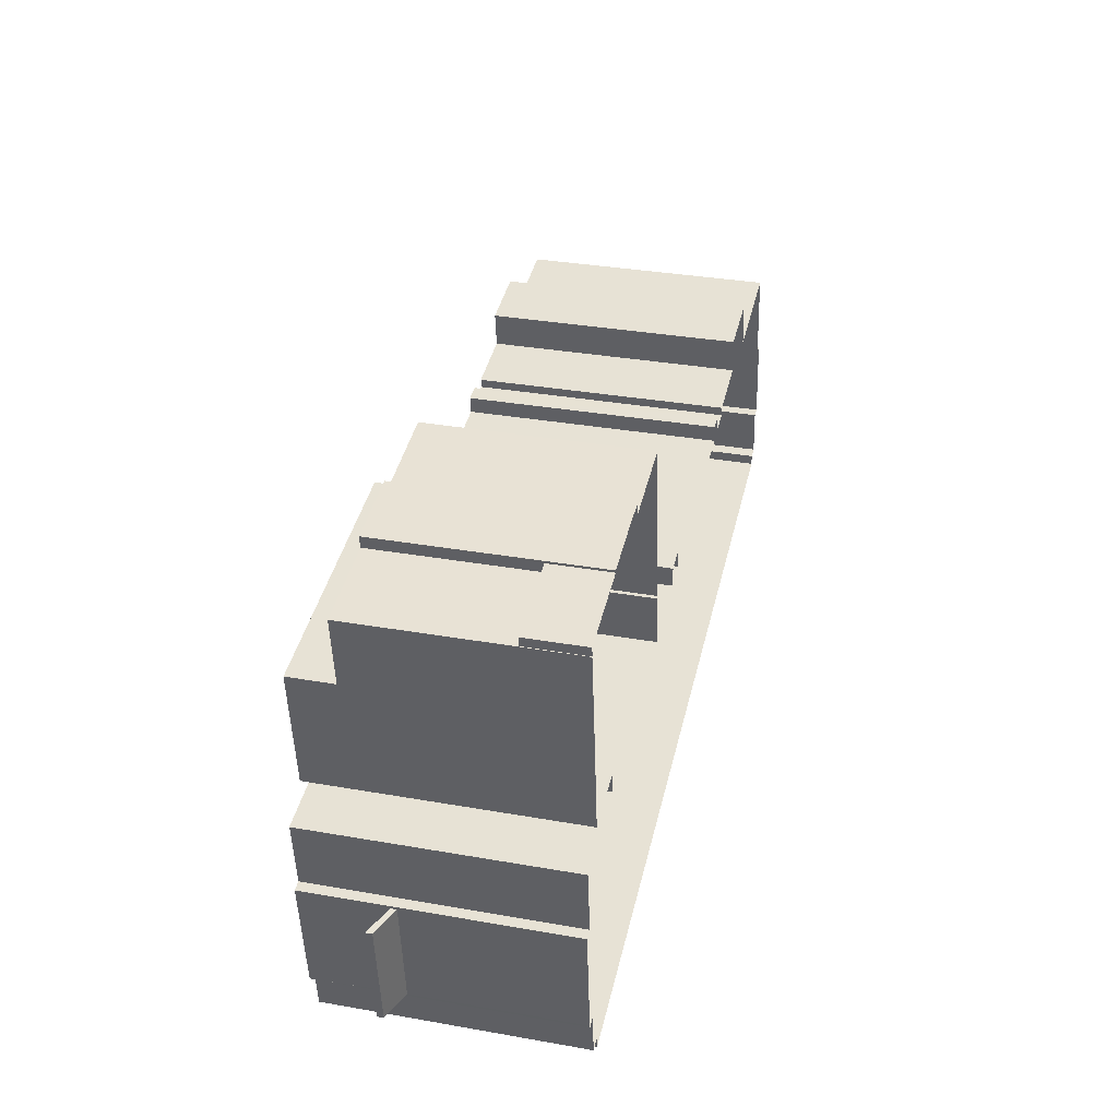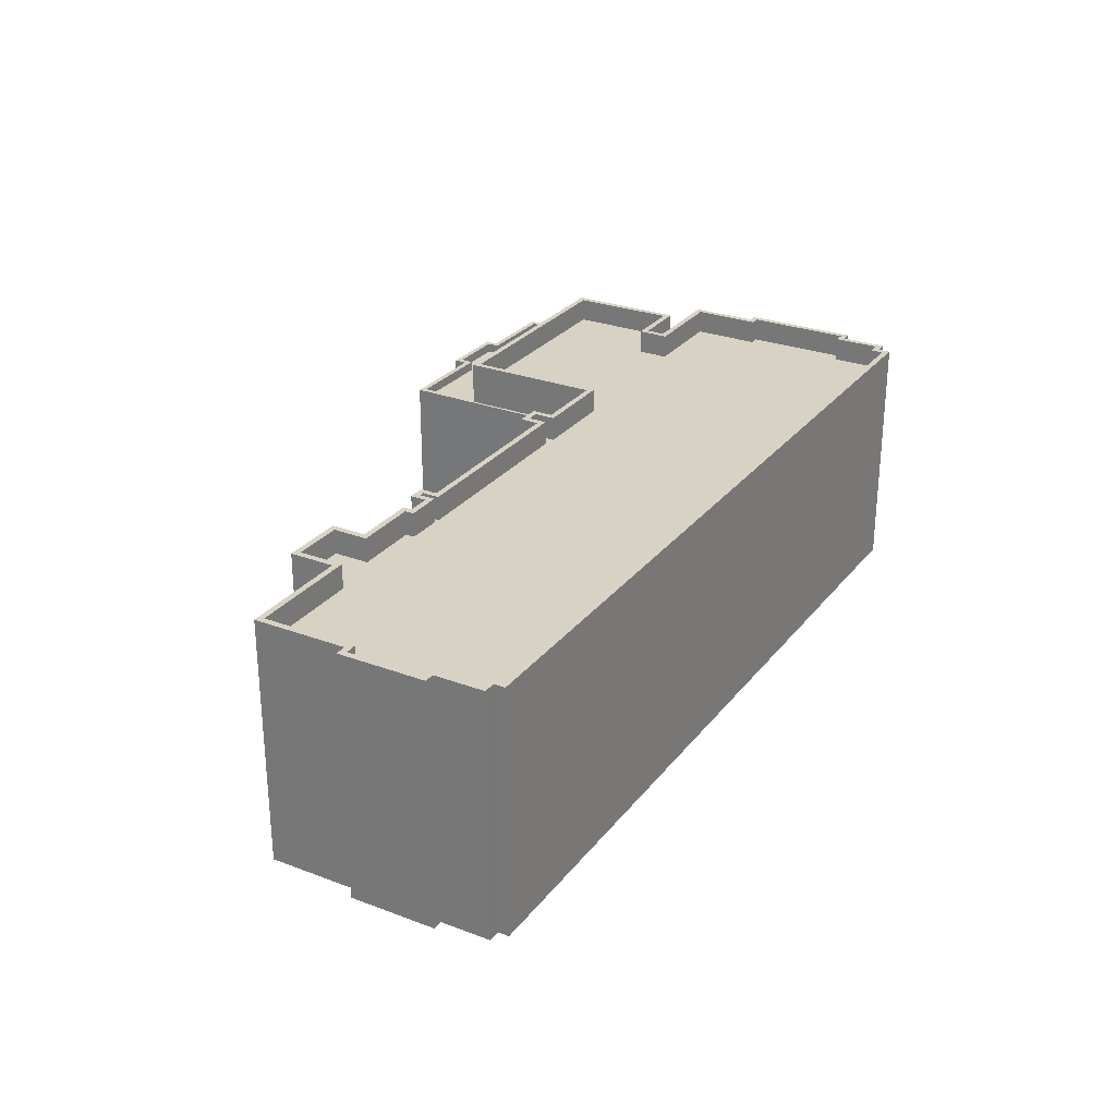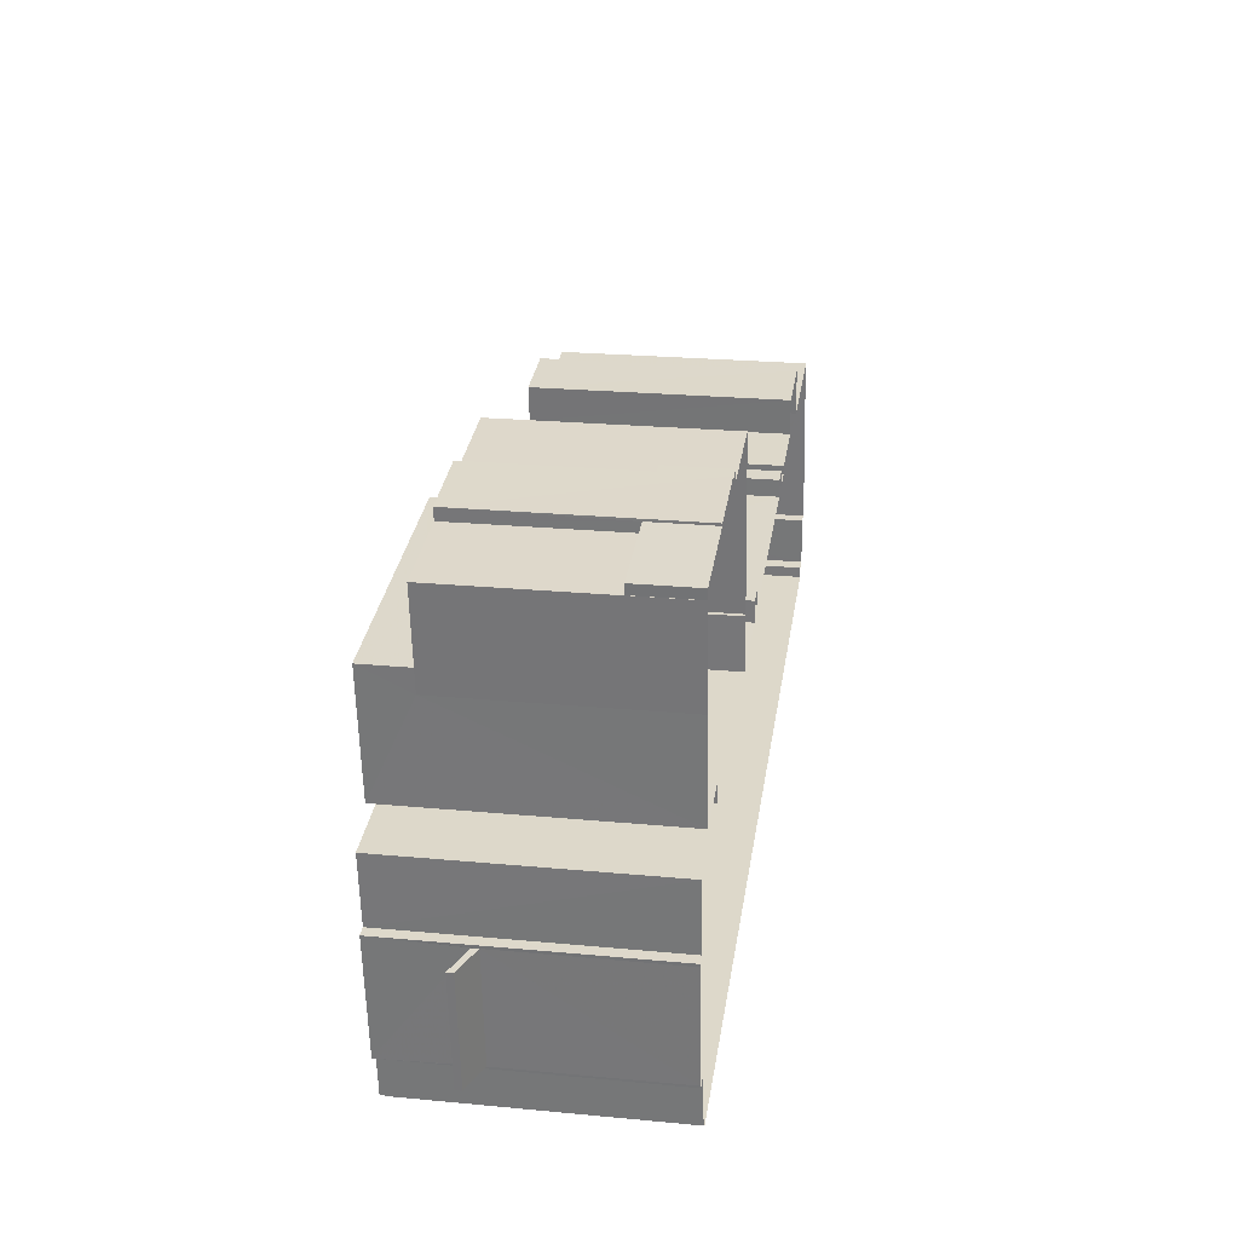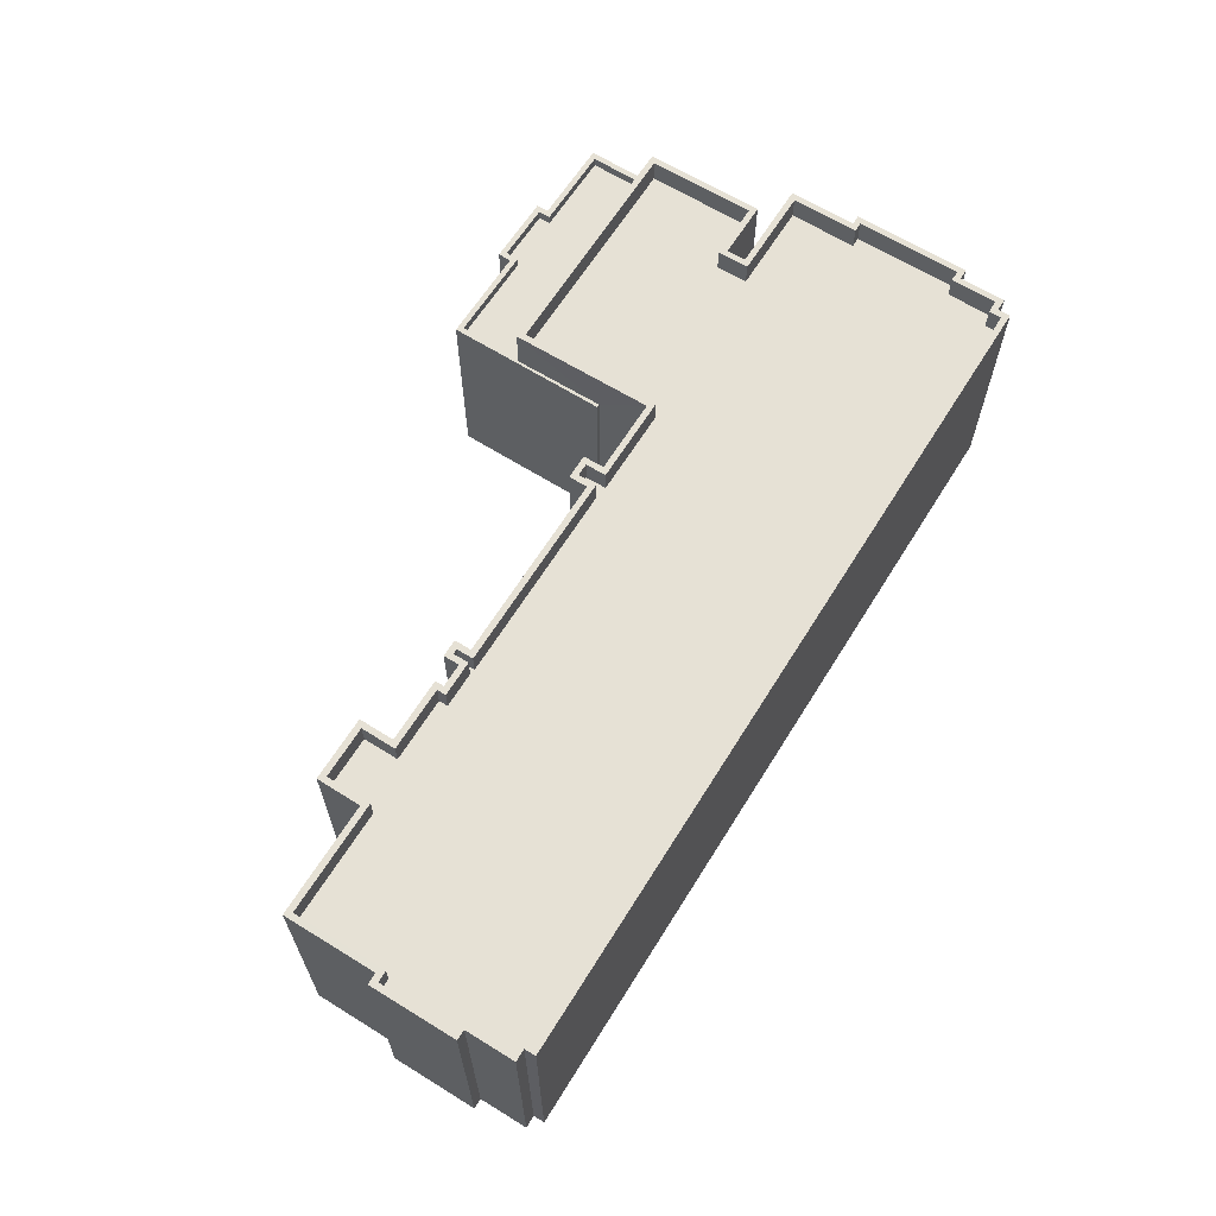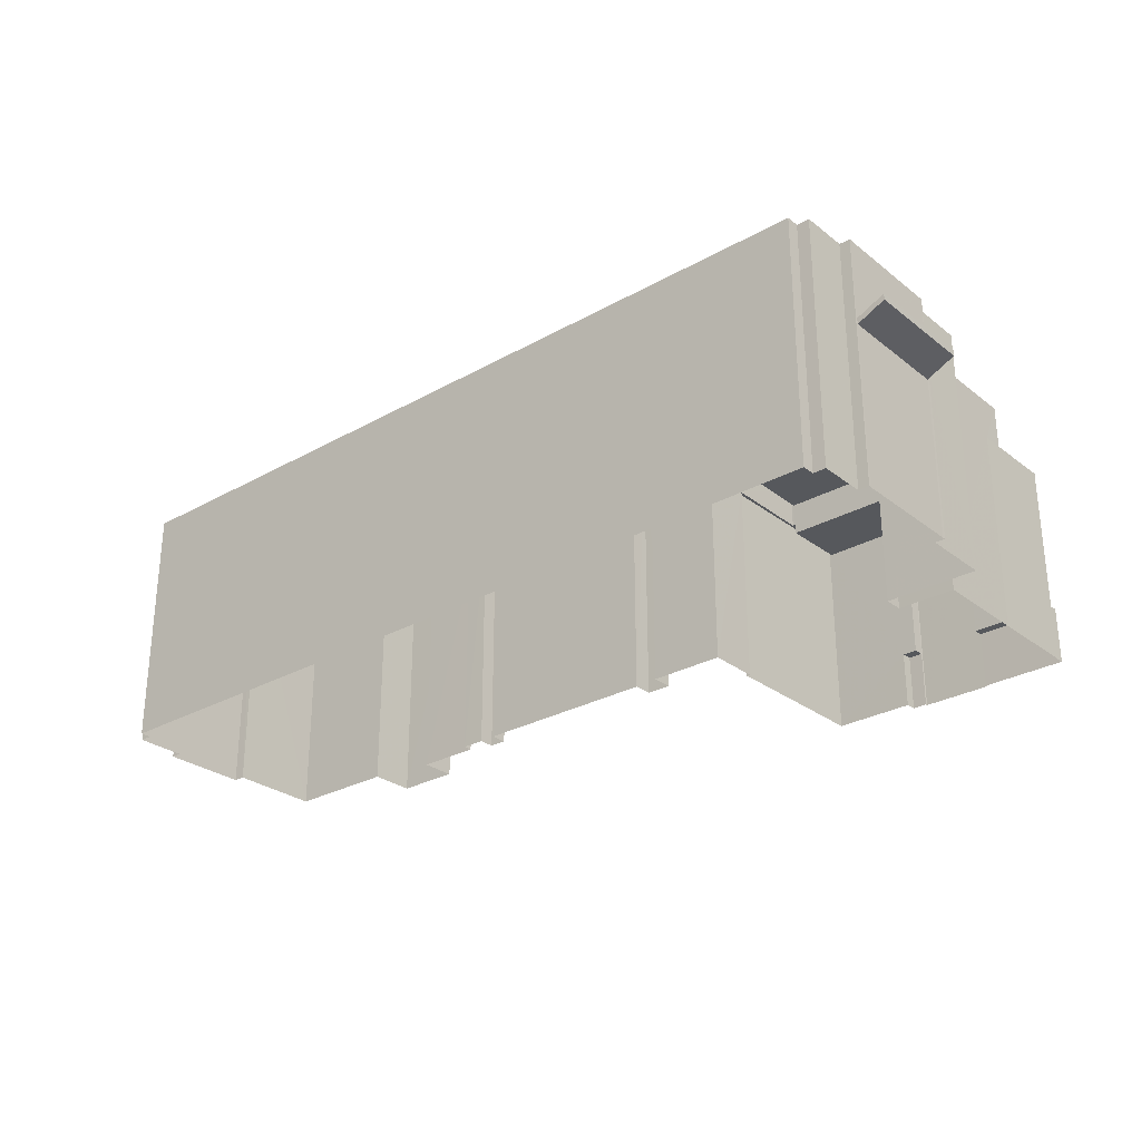
<metadata>
{"format":"obj","ext":"obj","renderer":"f3d","projection":"perspective","resolution":1024,"background":"white","views":[{"elev":34.2,"azim":103.3,"up":"+Y"},{"elev":27.7,"azim":-67.3,"up":"+Z"},{"elev":24.3,"azim":98.8,"up":"+Y"},{"elev":64.6,"azim":-65.3,"up":"+Z"},{"elev":-27.9,"azim":33.3,"up":"+Z"}]}
</metadata>
<code>
v -8.916e+04 -9.865e+04 8.339
v -8.916e+04 -9.866e+04 8.338
v -8.916e+04 -9.866e+04 8.338
v -8.915e+04 -9.865e+04 8.34
v -8.915e+04 -9.865e+04 8.339
v -8.916e+04 -9.865e+04 8.339
v -8.914e+04 -9.864e+04 8.339
v -8.914e+04 -9.865e+04 8.338
v -8.916e+04 -9.867e+04 8.338
v -8.916e+04 -9.867e+04 8.338
v -8.914e+04 -9.864e+04 8.339
v -8.912e+04 -9.865e+04 8.336
v -8.909e+04 -9.867e+04 8.333
v -8.916e+04 -9.867e+04 8.338
v -8.913e+04 -9.865e+04 8.338
v -8.91e+04 -9.864e+04 8.337
v -8.91e+04 -9.864e+04 8.337
v -8.909e+04 -9.864e+04 8.336
v -8.91e+04 -9.864e+04 8.337
v -8.91e+04 -9.864e+04 8.337
v -8.911e+04 -9.865e+04 8.336
v -8.911e+04 -9.864e+04 8.337
v -8.913e+04 -9.865e+04 8.338
v -8.913e+04 -9.865e+04 8.338
v -8.913e+04 -9.865e+04 8.338
v -8.911e+04 -9.865e+04 8.336
v -8.909e+04 -9.867e+04 8.333
v -8.909e+04 -9.867e+04 8.333
v -8.909e+04 -9.867e+04 8.333
v -8.909e+04 -9.864e+04 8.336
v -8.909e+04 -9.864e+04 8.336
v -8.909e+04 -9.864e+04 8.336
v -8.912e+04 -9.865e+04 8.337
v -8.911e+04 -9.865e+04 8.336
v -8.909e+04 -9.867e+04 8.333
v -8.909e+04 -9.867e+04 8.333
v -8.911e+04 -9.865e+04 8.336
v -8.913e+04 -9.865e+04 8.338
v -8.913e+04 -9.865e+04 8.338
v -8.909e+04 -9.866e+04 8.334
v -8.909e+04 -9.866e+04 8.334
v -8.909e+04 -9.866e+04 8.334
v -8.909e+04 -9.865e+04 8.335
v -8.909e+04 -9.866e+04 8.334
v -8.909e+04 -9.865e+04 8.335
v -8.909e+04 -9.864e+04 8.336
v -8.909e+04 -9.865e+04 8.334
v -8.909e+04 -9.865e+04 8.335
v -8.911e+04 -9.865e+04 8.336
v -8.909e+04 -9.867e+04 21.41
v -8.908e+04 -9.866e+04 22.42
v -8.908e+04 -9.867e+04 22.42
v -8.909e+04 -9.866e+04 21.4
v -8.913e+04 -9.865e+04 28.6
v -8.913e+04 -9.865e+04 28.6
v -8.913e+04 -9.865e+04 28.6
v -8.912e+04 -9.865e+04 28.59
v -8.911e+04 -9.865e+04 28.59
v -8.912e+04 -9.865e+04 28.59
v -8.913e+04 -9.865e+04 28.6
v -8.914e+04 -9.865e+04 28.6
v -8.913e+04 -9.865e+04 28.6
v -8.913e+04 -9.865e+04 28.6
v -8.912e+04 -9.865e+04 28.59
v -8.911e+04 -9.865e+04 28.59
v -8.911e+04 -9.865e+04 28.59
v -8.913e+04 -9.865e+04 28.6
v -8.912e+04 -9.865e+04 28.59
v -8.911e+04 -9.865e+04 28.59
v -8.913e+04 -9.865e+04 28.6
v -8.913e+04 -9.865e+04 28.6
v -8.909e+04 -9.864e+04 12.91
v -8.909e+04 -9.864e+04 12.91
v -8.909e+04 -9.864e+04 12.91
v -8.909e+04 -9.864e+04 12.91
v -8.909e+04 -9.867e+04 28.59
v -8.909e+04 -9.867e+04 28.59
v -8.909e+04 -9.867e+04 28.59
v -8.909e+04 -9.867e+04 28.59
v -8.916e+04 -9.866e+04 28.6
v -8.916e+04 -9.866e+04 28.6
v -8.916e+04 -9.866e+04 28.6
v -8.909e+04 -9.867e+04 28.59
v -8.909e+04 -9.867e+04 28.59
v -8.909e+04 -9.867e+04 28.59
v -8.916e+04 -9.867e+04 28.6
v -8.916e+04 -9.867e+04 28.6
v -8.909e+04 -9.867e+04 28.59
v -8.916e+04 -9.867e+04 28.6
v -8.916e+04 -9.867e+04 28.6
v -8.916e+04 -9.866e+04 28.6
v -8.915e+04 -9.865e+04 28.6
v -8.916e+04 -9.865e+04 28.6
v -8.915e+04 -9.865e+04 28.6
v -8.916e+04 -9.865e+04 28.6
v -8.915e+04 -9.865e+04 28.6
v -8.916e+04 -9.865e+04 28.6
v -8.91e+04 -9.864e+04 12.91
v -8.91e+04 -9.864e+04 12.91
v -8.91e+04 -9.864e+04 12.91
v -8.91e+04 -9.864e+04 12.91
v -8.911e+04 -9.865e+04 28.59
v -8.911e+04 -9.865e+04 28.59
v -8.909e+04 -9.866e+04 28.59
v -8.909e+04 -9.866e+04 28.59
v -8.909e+04 -9.866e+04 28.59
v -8.909e+04 -9.866e+04 28.59
v -8.909e+04 -9.867e+04 21.91
v -8.908e+04 -9.867e+04 22.92
v -8.908e+04 -9.866e+04 22.92
v -8.909e+04 -9.866e+04 21.9
v -8.91e+04 -9.864e+04 25.02
v -8.909e+04 -9.864e+04 25.02
v -8.909e+04 -9.864e+04 25.02
v -8.909e+04 -9.864e+04 25.02
v -8.909e+04 -9.864e+04 25.02
v -8.909e+04 -9.864e+04 25.02
v -8.909e+04 -9.865e+04 25.02
v -8.909e+04 -9.864e+04 25.02
v -8.911e+04 -9.864e+04 25.02
v -8.911e+04 -9.865e+04 25.02
v -8.911e+04 -9.864e+04 25.02
v -8.911e+04 -9.864e+04 25.02
v -8.91e+04 -9.864e+04 25.02
v -8.91e+04 -9.864e+04 25.02
v -8.911e+04 -9.865e+04 25.02
v -8.91e+04 -9.864e+04 25.02
v -8.911e+04 -9.864e+04 25.02
v -8.909e+04 -9.864e+04 25.02
v -8.909e+04 -9.864e+04 25.02
v -8.916e+04 -9.866e+04 28.6
v -8.916e+04 -9.866e+04 28.6
v -8.909e+04 -9.865e+04 28.59
v -8.909e+04 -9.865e+04 28.59
v -8.909e+04 -9.865e+04 28.59
v -8.909e+04 -9.865e+04 28.59
v -8.914e+04 -9.865e+04 28.6
v -8.913e+04 -9.865e+04 28.6
v -8.914e+04 -9.865e+04 28.6
v -8.914e+04 -9.865e+04 28.6
v -8.914e+04 -9.865e+04 28.6
v -8.914e+04 -9.864e+04 28.6
v -8.909e+04 -9.864e+04 28.59
v -8.909e+04 -9.865e+04 28.59
v -8.909e+04 -9.865e+04 28.59
v -8.909e+04 -9.864e+04 28.59
v -8.909e+04 -9.866e+04 28.59
v -8.909e+04 -9.866e+04 28.59
v -8.909e+04 -9.867e+04 28.59
v -8.909e+04 -9.867e+04 28.59
v -8.911e+04 -9.864e+04 28.59
v -8.911e+04 -9.864e+04 28.59
v -8.911e+04 -9.864e+04 24.22
v -8.911e+04 -9.864e+04 24.22
v -8.91e+04 -9.864e+04 24.22
v -8.91e+04 -9.864e+04 24.22
v -8.909e+04 -9.864e+04 24.22
v -8.909e+04 -9.864e+04 24.22
v -8.909e+04 -9.864e+04 24.22
v -8.909e+04 -9.864e+04 24.22
v -8.915e+04 -9.865e+04 28.6
v -8.914e+04 -9.865e+04 28.6
v -8.914e+04 -9.864e+04 28.6
v -8.914e+04 -9.864e+04 28.6
v -8.914e+04 -9.865e+04 26.6
v -8.914e+04 -9.864e+04 26.6
v -8.914e+04 -9.865e+04 26.6
v -8.909e+04 -9.864e+04 26.59
v -8.911e+04 -9.864e+04 26.59
v -8.909e+04 -9.865e+04 26.59
v -8.914e+04 -9.865e+04 26.6
v -8.915e+04 -9.865e+04 26.6
v -8.915e+04 -9.865e+04 26.6
v -8.913e+04 -9.865e+04 26.6
v -8.913e+04 -9.865e+04 26.6
v -8.913e+04 -9.865e+04 26.6
v -8.909e+04 -9.865e+04 26.59
v -8.916e+04 -9.866e+04 26.6
v -8.916e+04 -9.866e+04 26.6
v -8.916e+04 -9.865e+04 26.6
v -8.911e+04 -9.865e+04 26.59
v -8.912e+04 -9.865e+04 26.59
v -8.912e+04 -9.865e+04 26.59
v -8.909e+04 -9.866e+04 26.59
v -8.909e+04 -9.865e+04 26.59
v -8.909e+04 -9.866e+04 26.59
v -8.909e+04 -9.867e+04 26.59
v -8.909e+04 -9.866e+04 26.59
v -8.914e+04 -9.865e+04 26.6
v -8.914e+04 -9.865e+04 26.6
v -8.911e+04 -9.865e+04 26.59
v -8.913e+04 -9.865e+04 26.6
v -8.916e+04 -9.867e+04 26.6
v -8.916e+04 -9.866e+04 26.6
v -8.916e+04 -9.866e+04 26.6
v -8.911e+04 -9.865e+04 26.59
v -8.909e+04 -9.867e+04 26.59
v -8.909e+04 -9.867e+04 26.59
v -8.909e+04 -9.867e+04 26.59
v -8.909e+04 -9.867e+04 26.59
f 1 2 3
f 4 5 6
f 1 6 2
f 7 8 5
f 2 9 10
f 7 11 8
f 12 13 14
f 9 15 14
f 16 17 18
f 19 20 16
f 21 22 19
f 23 24 25
f 13 26 27
f 28 27 29
f 30 31 32
f 18 31 16
f 33 34 12
f 35 36 29
f 21 37 22
f 12 14 38
f 24 38 25
f 39 15 8
f 40 41 42
f 40 43 44
f 45 30 46
f 14 15 25
f 35 29 42
f 47 48 45
f 26 21 48
f 13 49 26
f 34 49 12
f 26 48 43
f 6 5 2
f 5 8 2
f 2 8 9
f 12 49 13
f 15 9 8
f 16 31 19
f 48 21 19
f 27 26 29
f 30 45 31
f 25 38 14
f 42 29 40
f 29 43 40
f 31 45 48
f 43 29 26
f 31 48 19
f 50 51 52
f 50 53 51
f 54 55 56
f 57 58 59
f 60 61 62
f 63 56 62
f 64 57 59
f 65 58 66
f 67 55 54
f 67 68 64
f 69 65 66
f 61 70 62
f 68 67 71
f 54 71 67
f 54 56 63
f 70 63 62
f 57 66 58
f 57 64 68
f 72 73 74
f 75 72 74
f 76 77 78
f 79 77 76
f 80 81 82
f 83 84 85
f 79 76 84
f 86 83 87
f 84 76 88
f 89 81 80
f 90 91 81
f 88 85 84
f 90 81 89
f 86 87 90
f 90 87 91
f 83 85 87
f 92 93 94
f 94 93 95
f 92 96 93
f 95 93 97
f 98 99 100
f 101 98 100
f 69 102 65
f 69 103 102
f 104 105 106
f 104 107 105
f 108 109 110
f 111 108 110
f 112 113 114
f 113 115 114
f 116 115 117
f 118 116 119
f 120 121 122
f 120 123 124
f 112 124 125
f 122 121 126
f 127 125 124
f 123 122 128
f 123 127 124
f 129 119 117
f 130 117 115
f 113 130 115
f 112 125 113
f 119 116 117
f 120 122 123
f 131 95 132
f 82 131 80
f 95 97 132
f 80 131 132
f 133 104 106
f 104 133 134
f 135 134 133
f 135 133 136
f 61 60 137
f 60 138 137
f 137 139 140
f 140 139 141
f 141 139 142
f 137 138 139
f 143 144 145
f 145 144 136
f 143 146 144
f 136 144 135
f 147 105 107
f 105 147 148
f 148 147 149
f 77 150 78
f 149 150 77
f 147 150 149
f 151 143 152
f 151 146 143
f 153 154 155
f 156 155 157
f 158 156 157
f 155 154 159
f 157 159 160
f 157 155 159
f 96 92 161
f 92 162 161
f 161 163 164
f 142 164 141
f 164 163 141
f 161 162 163
f 151 152 102
f 103 151 102
f 165 166 167
f 168 169 170
f 171 172 173
f 167 166 171
f 174 175 176
f 168 170 177
f 178 179 180
f 179 173 180
f 181 182 183
f 184 185 186
f 187 188 186
f 189 167 190
f 170 169 191
f 174 176 192
f 192 193 183
f 170 191 185
f 194 195 179
f 190 192 176
f 196 181 183
f 191 196 197
f 198 199 200
f 199 187 186
f 190 195 193
f 196 193 197
f 197 200 191
f 179 171 173
f 171 195 167
f 185 199 186
f 167 195 190
f 183 193 196
f 190 193 192
f 191 200 185
f 179 195 171
f 200 199 185
f 108 52 109
f 108 50 52
f 16 20 100
f 99 16 100
f 142 11 7
f 164 142 7
f 131 178 180
f 95 131 180
f 145 48 47
f 145 136 48
f 80 3 2
f 80 132 3
f 136 43 48
f 136 133 43
f 127 155 156
f 125 127 156
f 75 115 72
f 30 72 46
f 46 72 116
f 72 115 116
f 76 199 198
f 76 78 199
f 94 180 173
f 94 95 180
f 60 15 39
f 138 60 39
f 104 185 184
f 104 134 185
f 161 5 4
f 96 161 4
f 137 167 189
f 137 140 167
f 118 46 116
f 118 45 46
f 79 27 28
f 79 84 27
f 67 38 24
f 55 67 24
f 127 153 155
f 127 123 153
f 132 1 3
f 132 97 1
f 148 41 40
f 105 148 40
f 90 10 9
f 90 89 10
f 55 24 23
f 56 55 23
f 141 165 167
f 140 141 167
f 76 198 200
f 88 76 200
f 19 100 20
f 19 101 100
f 72 32 73
f 72 30 32
f 93 4 6
f 93 96 4
f 68 183 182
f 57 68 182
f 134 170 185
f 134 135 170
f 147 188 187
f 150 147 187
f 61 190 176
f 70 61 176
f 125 156 158
f 113 125 158
f 131 179 178
f 131 82 179
f 162 171 166
f 163 162 166
f 91 193 195
f 91 87 193
f 129 117 160
f 159 129 160
f 103 196 191
f 103 69 196
f 107 184 186
f 107 104 184
f 54 175 174
f 54 63 175
f 163 166 165
f 141 163 165
f 69 181 196
f 69 66 181
f 62 23 25
f 62 56 23
f 121 22 37
f 121 120 22
f 110 109 52
f 51 110 52
f 139 8 11
f 142 139 11
f 107 186 188
f 147 107 188
f 78 187 199
f 78 150 187
f 94 173 172
f 92 94 172
f 97 6 1
f 97 93 6
f 59 34 33
f 59 58 34
f 117 157 160
f 117 130 157
f 77 29 36
f 149 77 36
f 115 74 114
f 114 74 18
f 115 75 74
f 18 74 31
f 151 169 168
f 146 151 168
f 102 26 49
f 65 102 49
f 80 2 10
f 89 80 10
f 91 195 194
f 81 91 194
f 111 110 51
f 53 111 51
f 162 172 171
f 162 92 172
f 144 177 170
f 135 144 170
f 65 49 34
f 58 65 34
f 83 14 13
f 83 86 14
f 105 40 44
f 106 105 44
f 59 33 12
f 64 59 12
f 31 73 32
f 31 74 73
f 62 25 15
f 60 62 15
f 81 194 179
f 82 81 179
f 151 191 169
f 151 103 191
f 130 158 157
f 130 113 158
f 57 182 181
f 66 57 181
f 119 143 118
f 45 118 47
f 47 118 145
f 118 143 145
f 144 168 177
f 144 146 168
f 42 41 53
f 36 35 50
f 36 50 149
f 53 41 148
f 111 53 148
f 149 111 148
f 108 111 149
f 50 108 149
f 159 154 129
f 119 129 143
f 143 129 152
f 152 128 122
f 129 154 128
f 152 129 128
f 137 189 190
f 61 137 190
f 126 121 37
f 21 126 37
f 106 44 43
f 133 106 43
f 128 153 123
f 128 154 153
f 70 176 175
f 63 70 175
f 83 13 27
f 84 83 27
f 161 7 5
f 161 164 7
f 114 18 17
f 112 114 17
f 152 126 102
f 102 126 26
f 152 122 126
f 26 126 21
f 85 200 197
f 85 88 200
f 64 12 38
f 67 64 38
f 86 9 14
f 86 90 9
f 53 35 42
f 53 50 35
f 68 192 183
f 68 71 192
f 124 101 120
f 120 101 22
f 124 98 101
f 22 101 19
f 85 197 193
f 87 85 193
f 138 39 8
f 139 138 8
f 71 174 192
f 71 54 174
f 79 28 29
f 77 79 29
f 98 124 99
f 16 99 17
f 17 99 112
f 99 124 112

</code>
